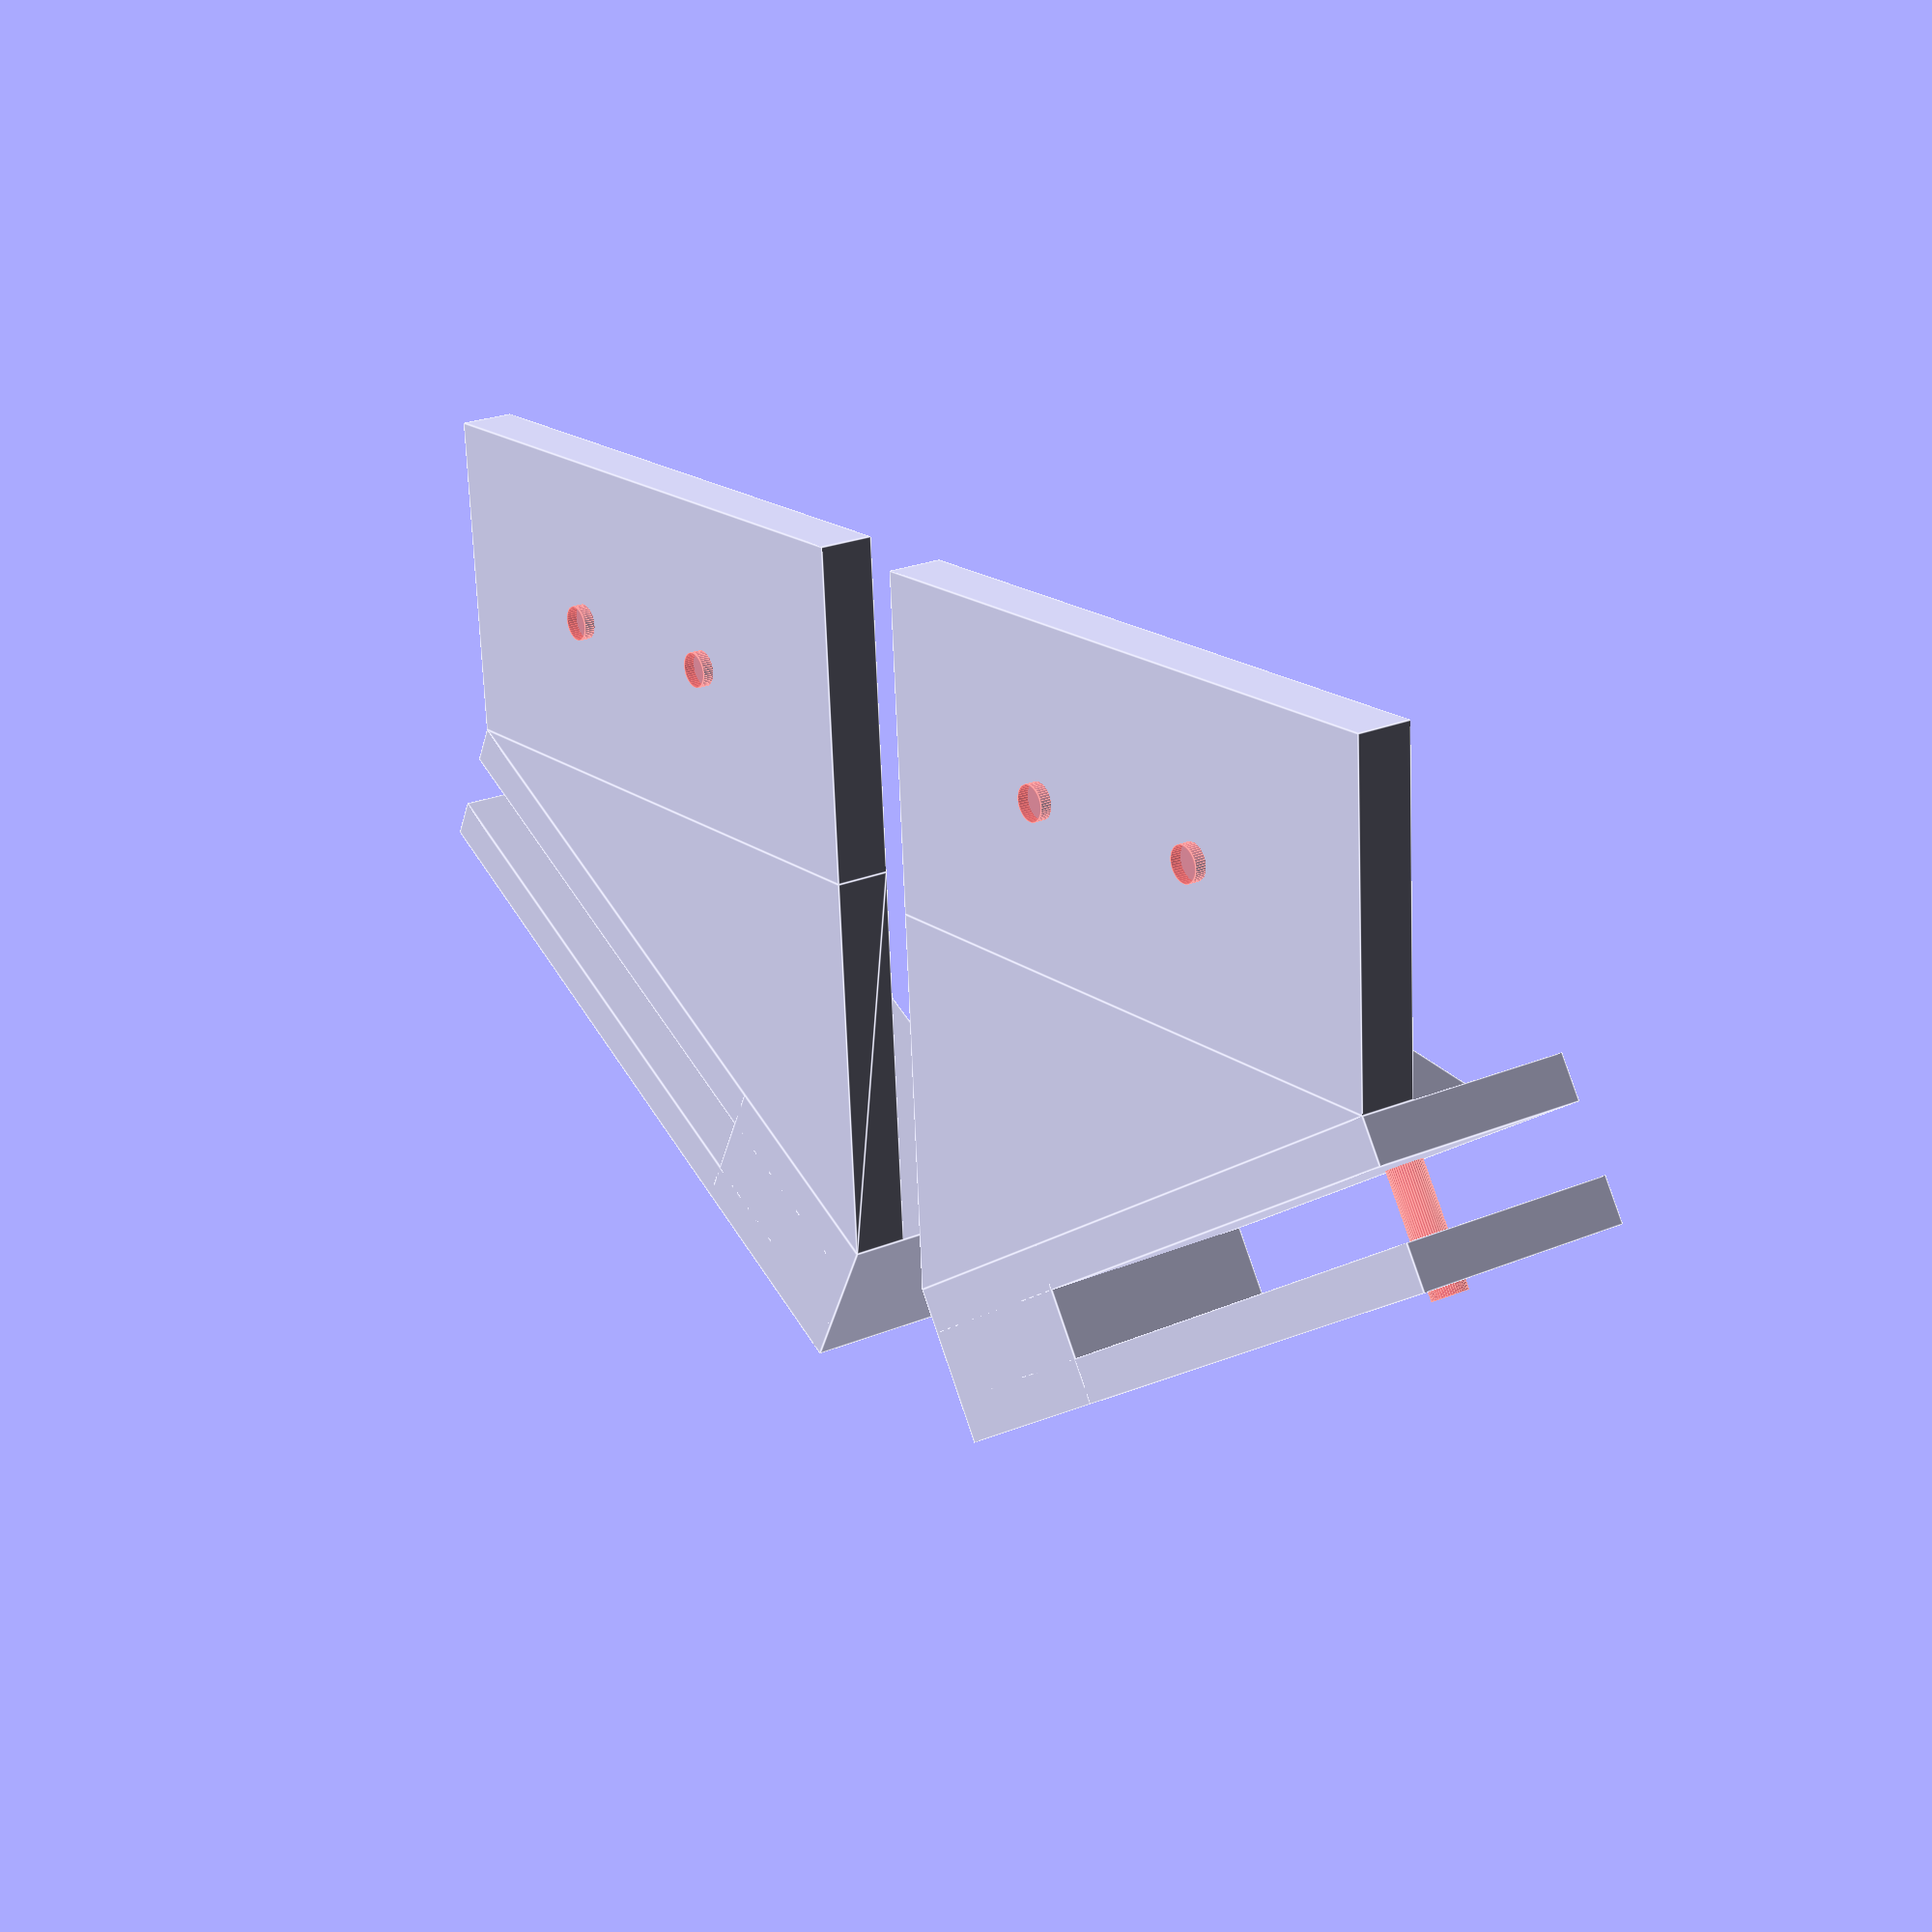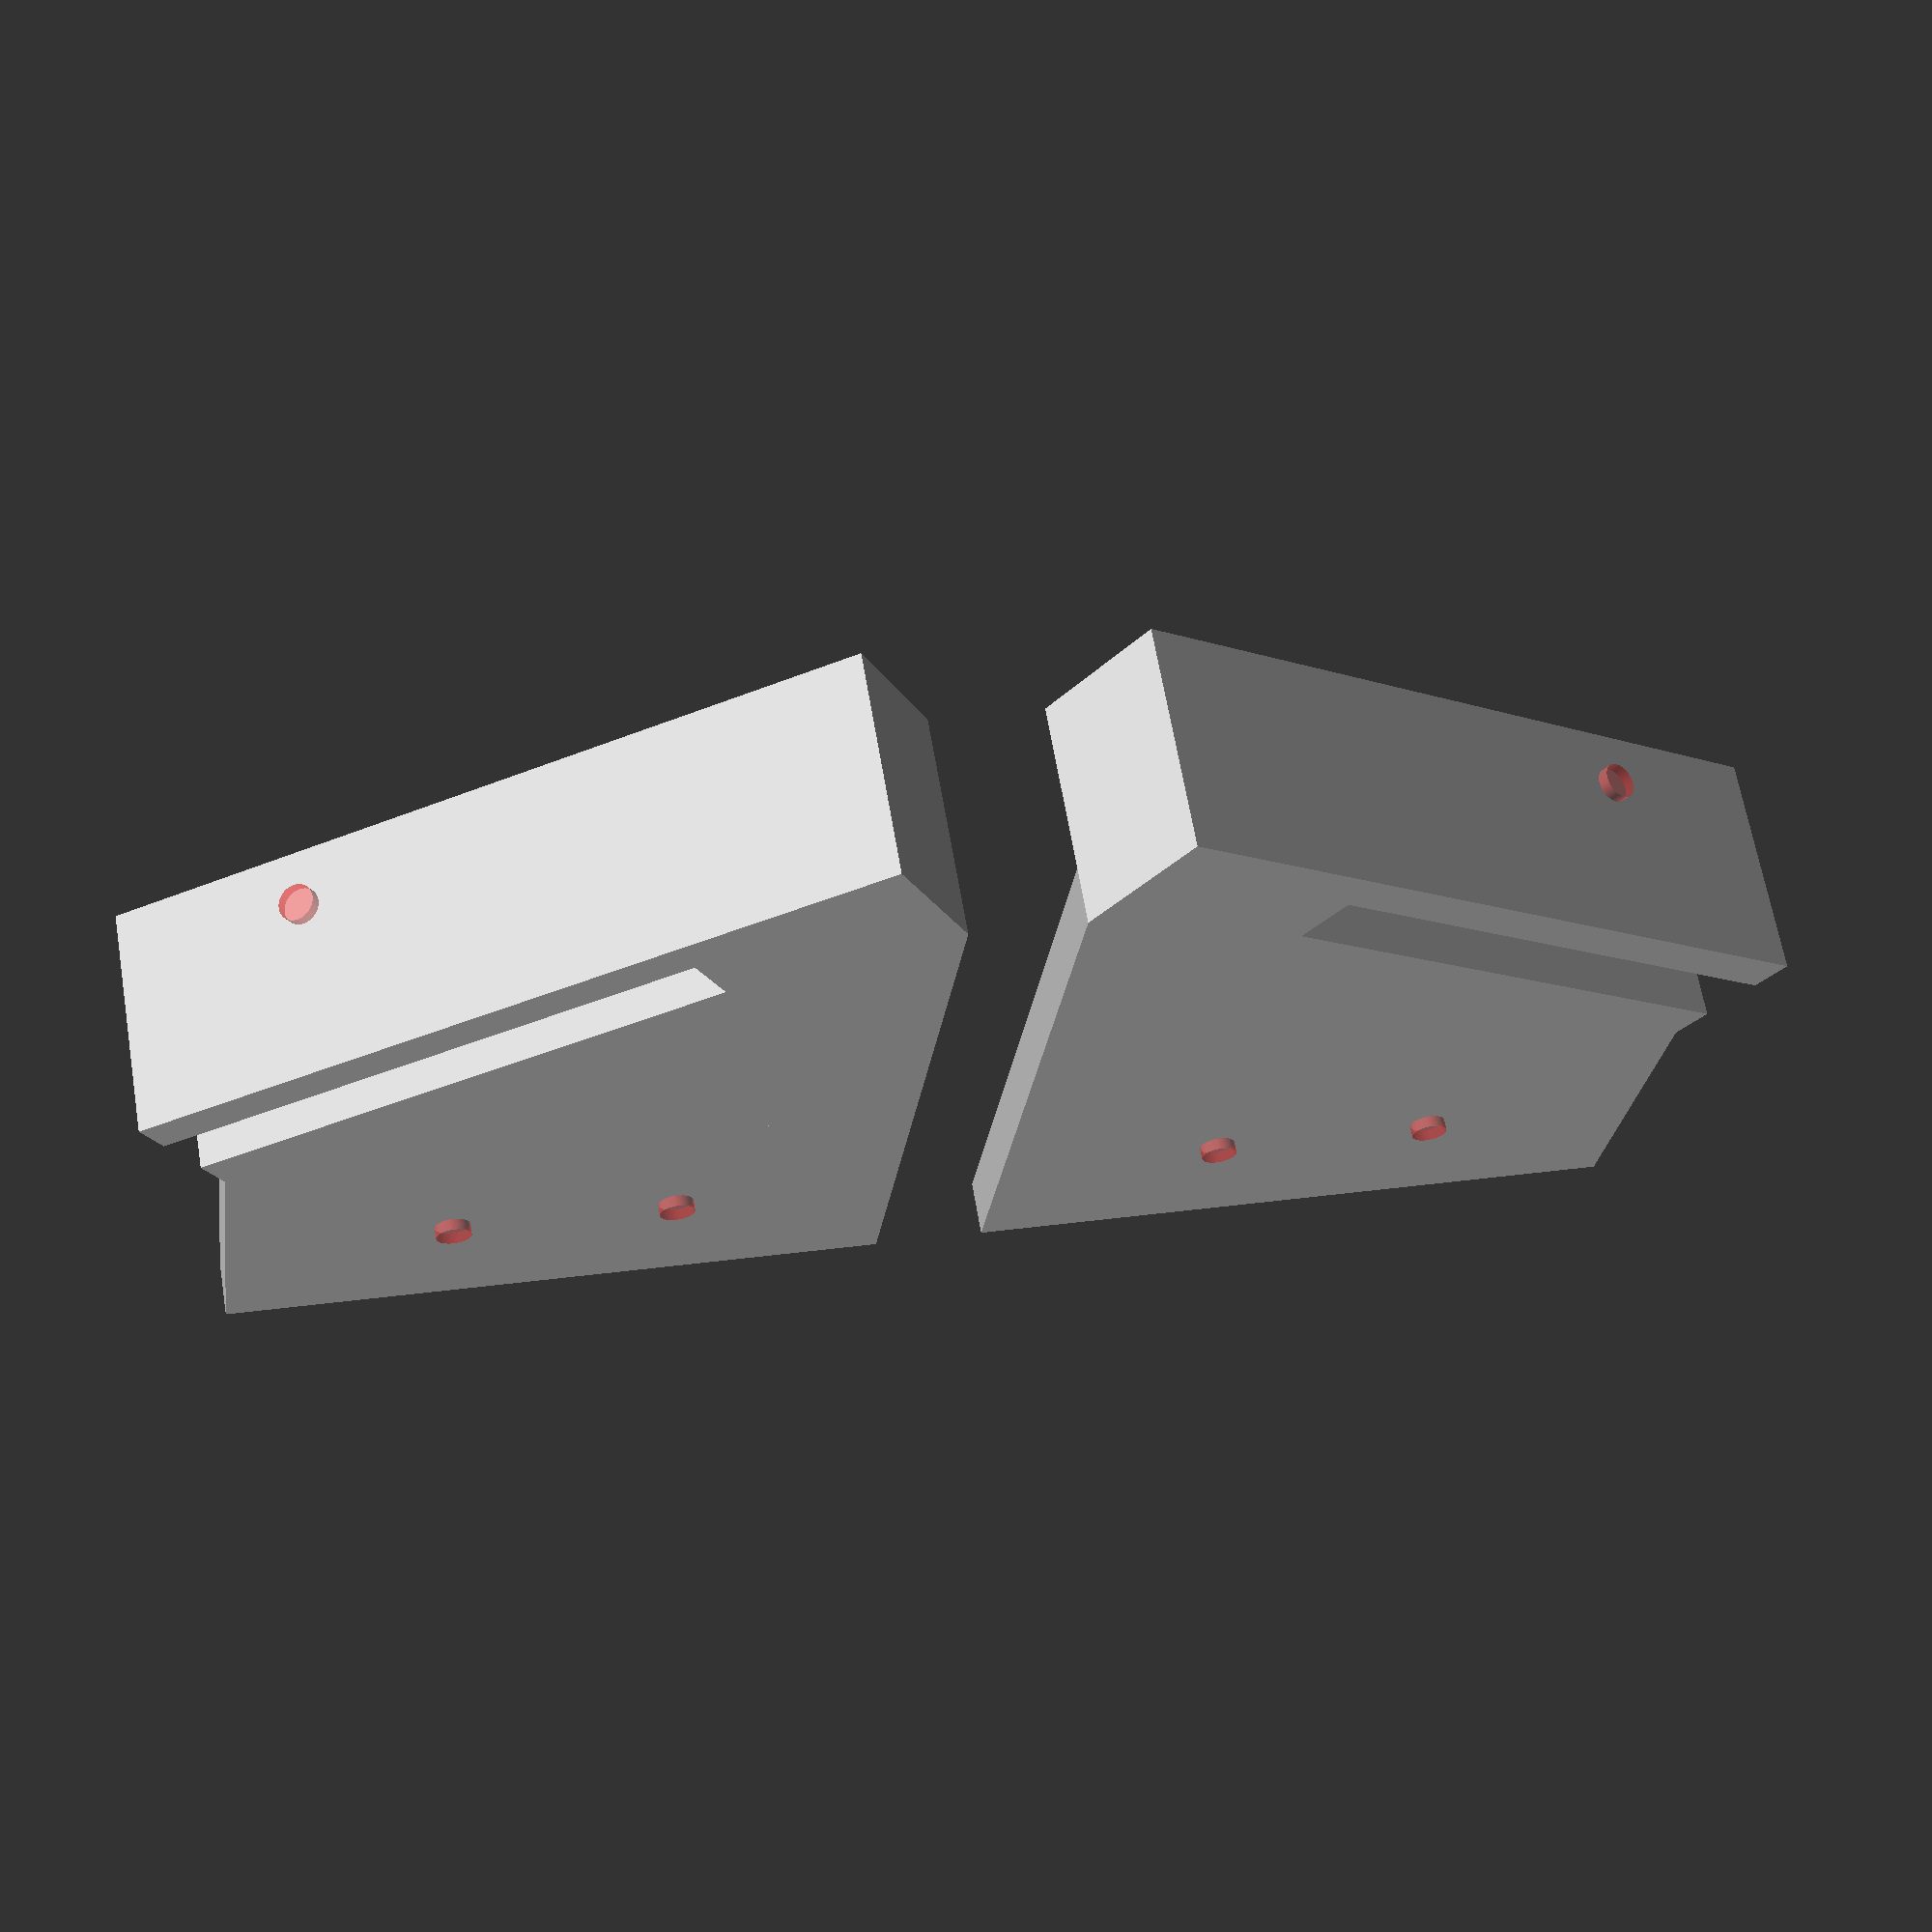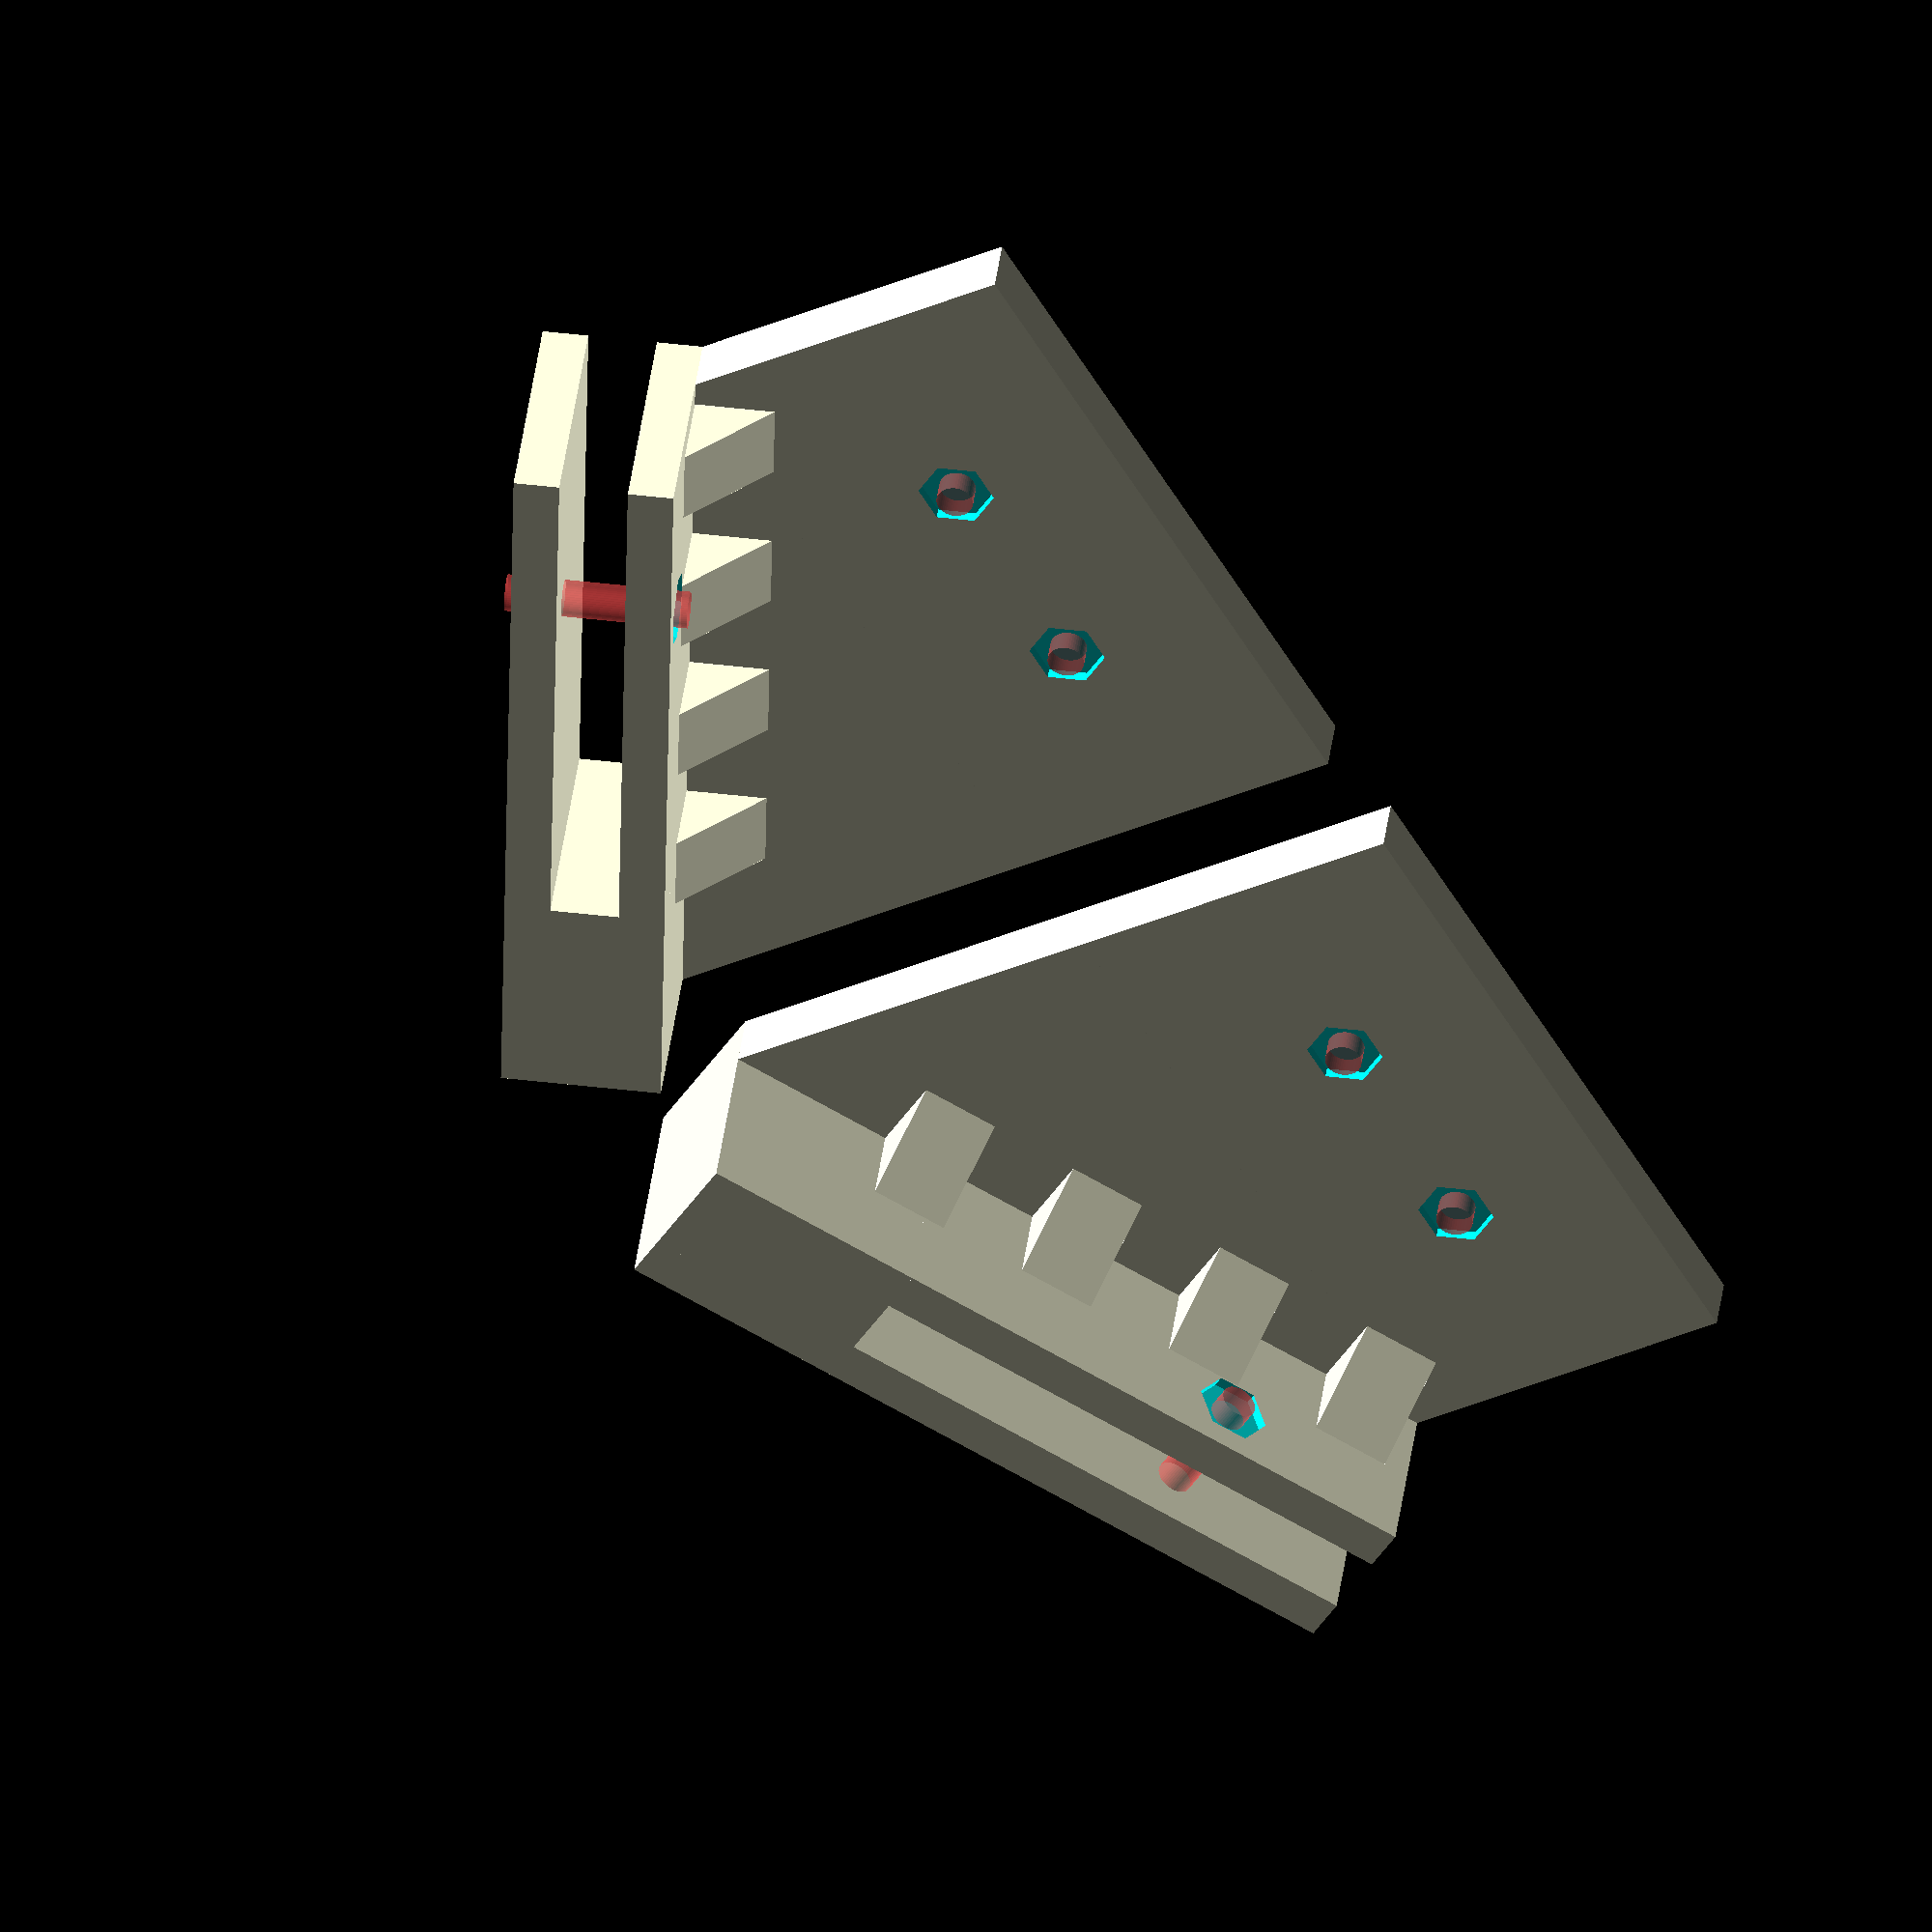
<openscad>
// source - https://en.wikibooks.org/wiki/OpenSCAD_User_Manual/Primitive_Solids#polyhedron
module prism(l, w, h){
	polyhedron(
    	points=[[0,0,0], [l,0,0], [l,w,0], [0,w,0], [0,w,h], [l,w,h]],
        faces=[[0,1,2,3],[5,4,3,2],[0,4,5,1],[0,3,4],[5,2,1]]
   );
}

// source - https://github.com/ThunderFly-aerospace/TF-G2/blob/5dd7c33e797f1e813cab132e38739af15a9d39a1/CAD/bolt_parameters.scad
screw_diameter = 3.2;
nut_diameter = 6.6;

angle = 30;
hldr_thickness = 5;
$fn = 50;

module HolderPanel() {
	thickness = 4;
	panel_thickness = 6;
	width = 20;
	hldr_length = 20;
	panel_margin = 10;
	length = 60;
	
	triangle_size = 7;

	difference() {
		union() {
			translate([0, 0, thickness + panel_thickness]) {
				cube([length / cos(angle), width, thickness]);
			}
			
			cube([length / cos(angle), width, thickness]);
			
			cube([hldr_length, width, 2 * thickness + panel_thickness]);
		}
		
		translate([hldr_length + 4 * (length - hldr_length) / 5, panel_margin + (width - panel_margin) / 2, -1]) {
			#cylinder(r = screw_diameter / 2, h = panel_thickness + thickness * 2 + 2);
			cylinder(r = nut_diameter / 2, h = 2, $fn = 6);
		}
	}

	translate([length/2, hldr_thickness + triangle_size, 0]) rotate ([180, 0, 0]) {
		prism(triangle_size, triangle_size, triangle_size);
	}
	translate([length/4, hldr_thickness + triangle_size, 0]) rotate ([180, 0, 0]) {
		prism(triangle_size, triangle_size, triangle_size);
	}
	translate([3*length/4, hldr_thickness + triangle_size, 0]) rotate ([180, 0, 0]) {
		prism(triangle_size, triangle_size, triangle_size);
	}
	translate([length, hldr_thickness + triangle_size, 0]) rotate ([180, 0, 0]) {
		prism(triangle_size, triangle_size, triangle_size);
	}

}

module SolarHolder() {
	height = 30;
	length = 60;
	prism_height = sqrt(3) / 3 * length;

	difference() {
		cube([length, hldr_thickness, height]);
		translate([length / 3, hldr_thickness + 1, height / 2]) rotate([90, 0, 0]) {
			#cylinder(r = screw_diameter / 2, h = hldr_thickness + 2);
			cylinder(r = nut_diameter / 2, h = 2, $fn = 6);
		}
		translate([2*length / 3, hldr_thickness + 1, height / 2]) rotate([90, 0, 0]) {
			#cylinder(r = screw_diameter / 2, h = hldr_thickness + 2);
			cylinder(r = nut_diameter / 2, h = 2, $fn = 6);
		}
	}

	translate([length, 0, height]) rotate([0, 0, 90]) {
		prism(hldr_thickness, length, prism_height);	
	}
	
	translate([0, 0, height + prism_height]) rotate([0, angle, 0]){
		HolderPanel();
	}
}

SolarHolder();

translate([-10, 0, 0]) mirror([1,0,0]) {
    SolarHolder();
}

//HolderPanel();

</openscad>
<views>
elev=249.8 azim=125.5 roll=357.8 proj=p view=edges
elev=206.3 azim=170.2 roll=187.6 proj=p view=solid
elev=215.5 azim=345.3 roll=60.1 proj=o view=solid
</views>
